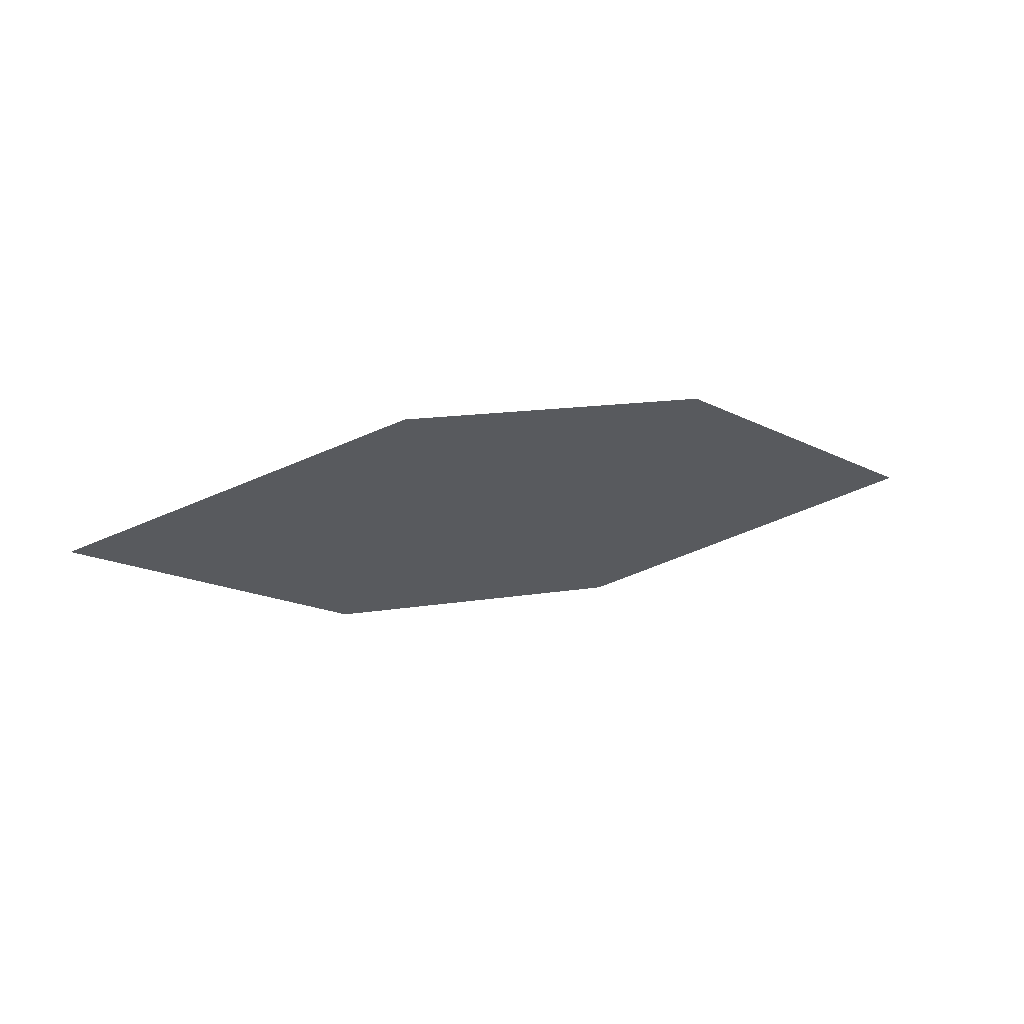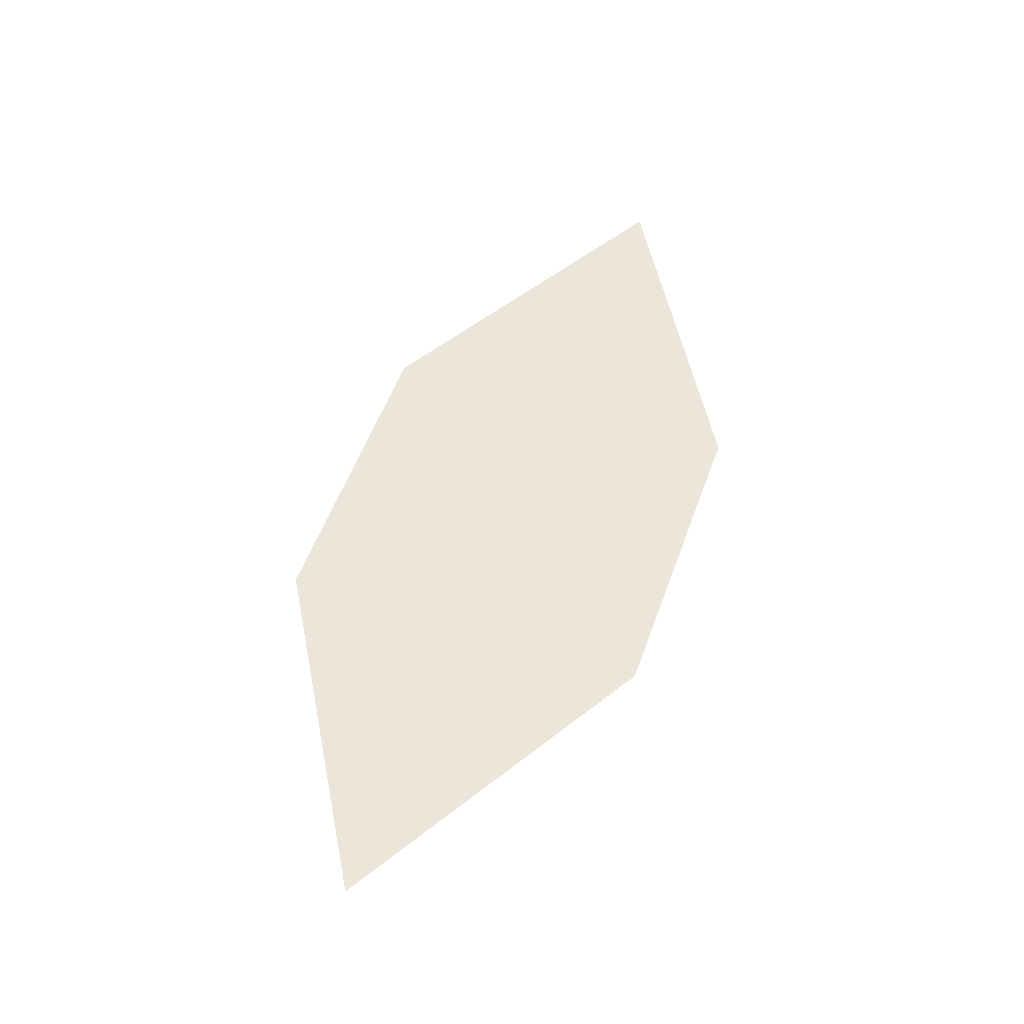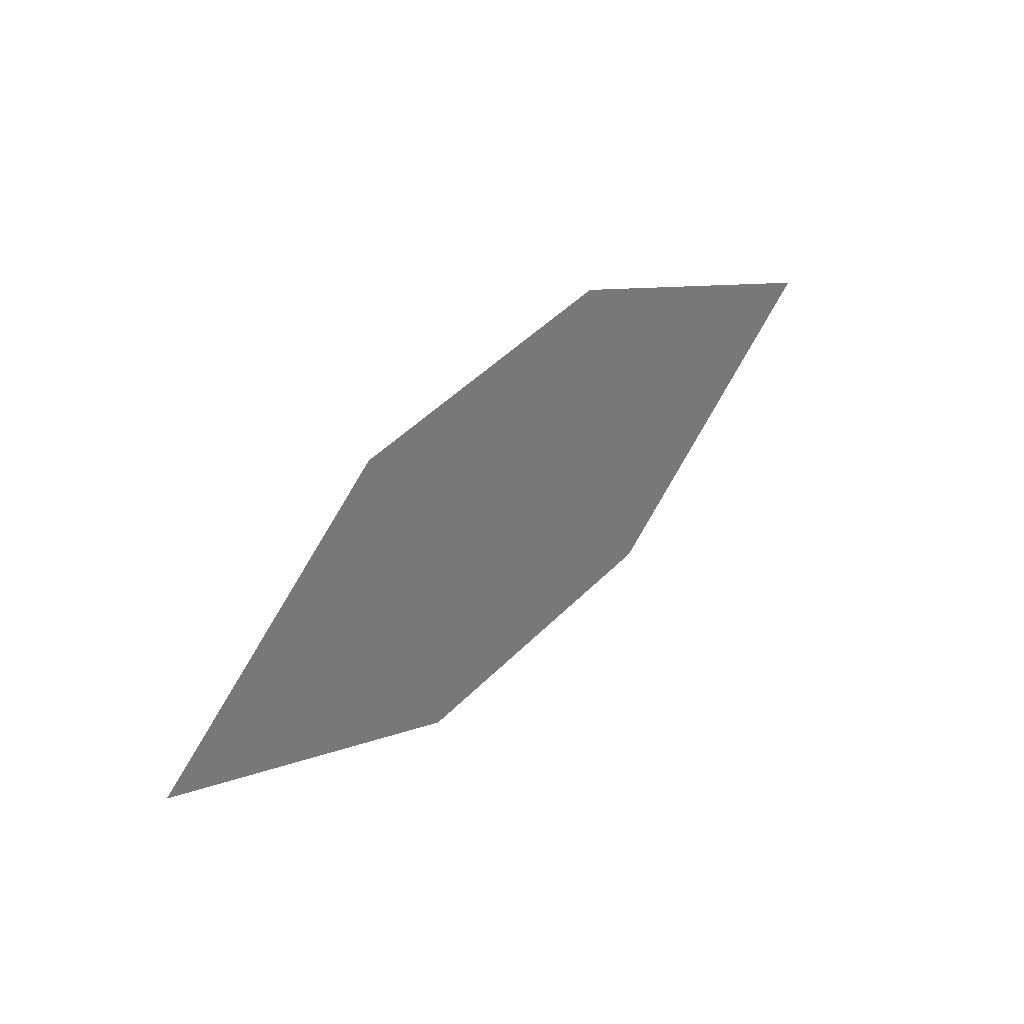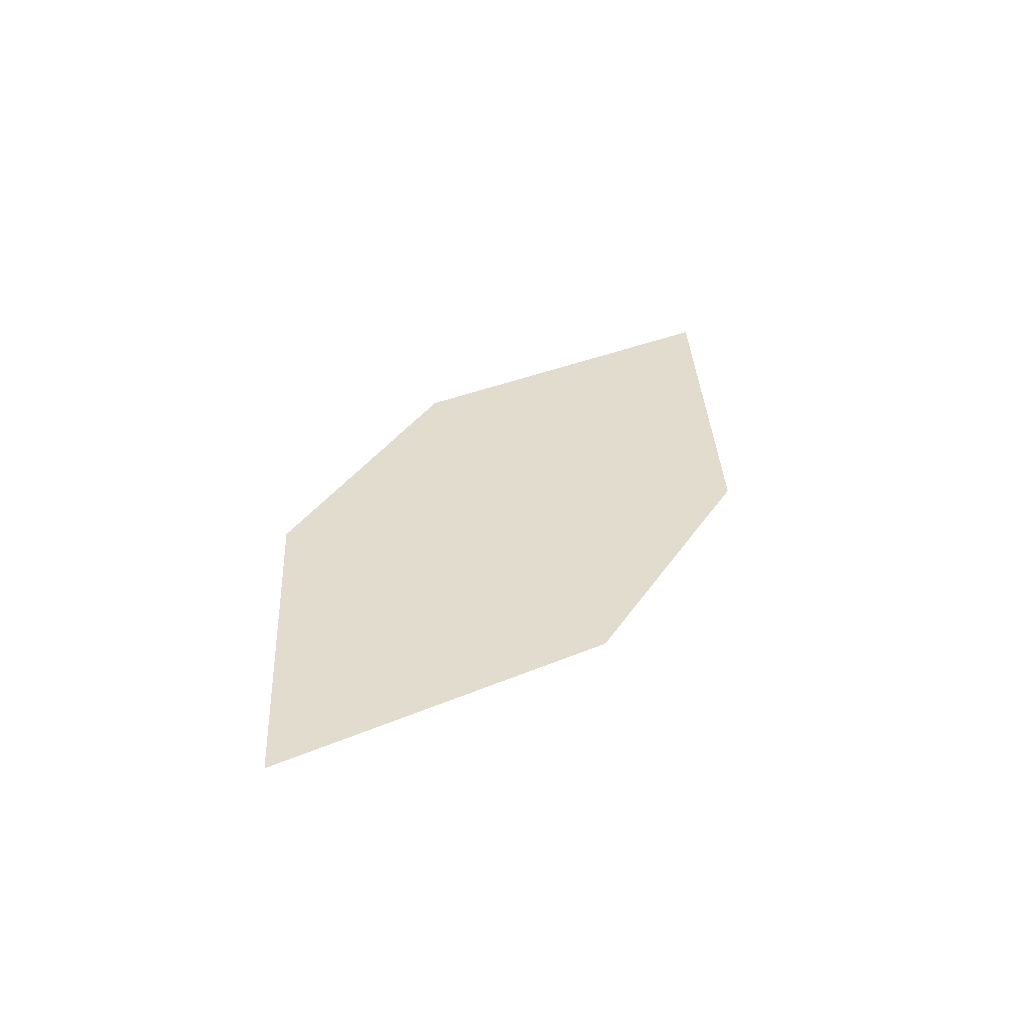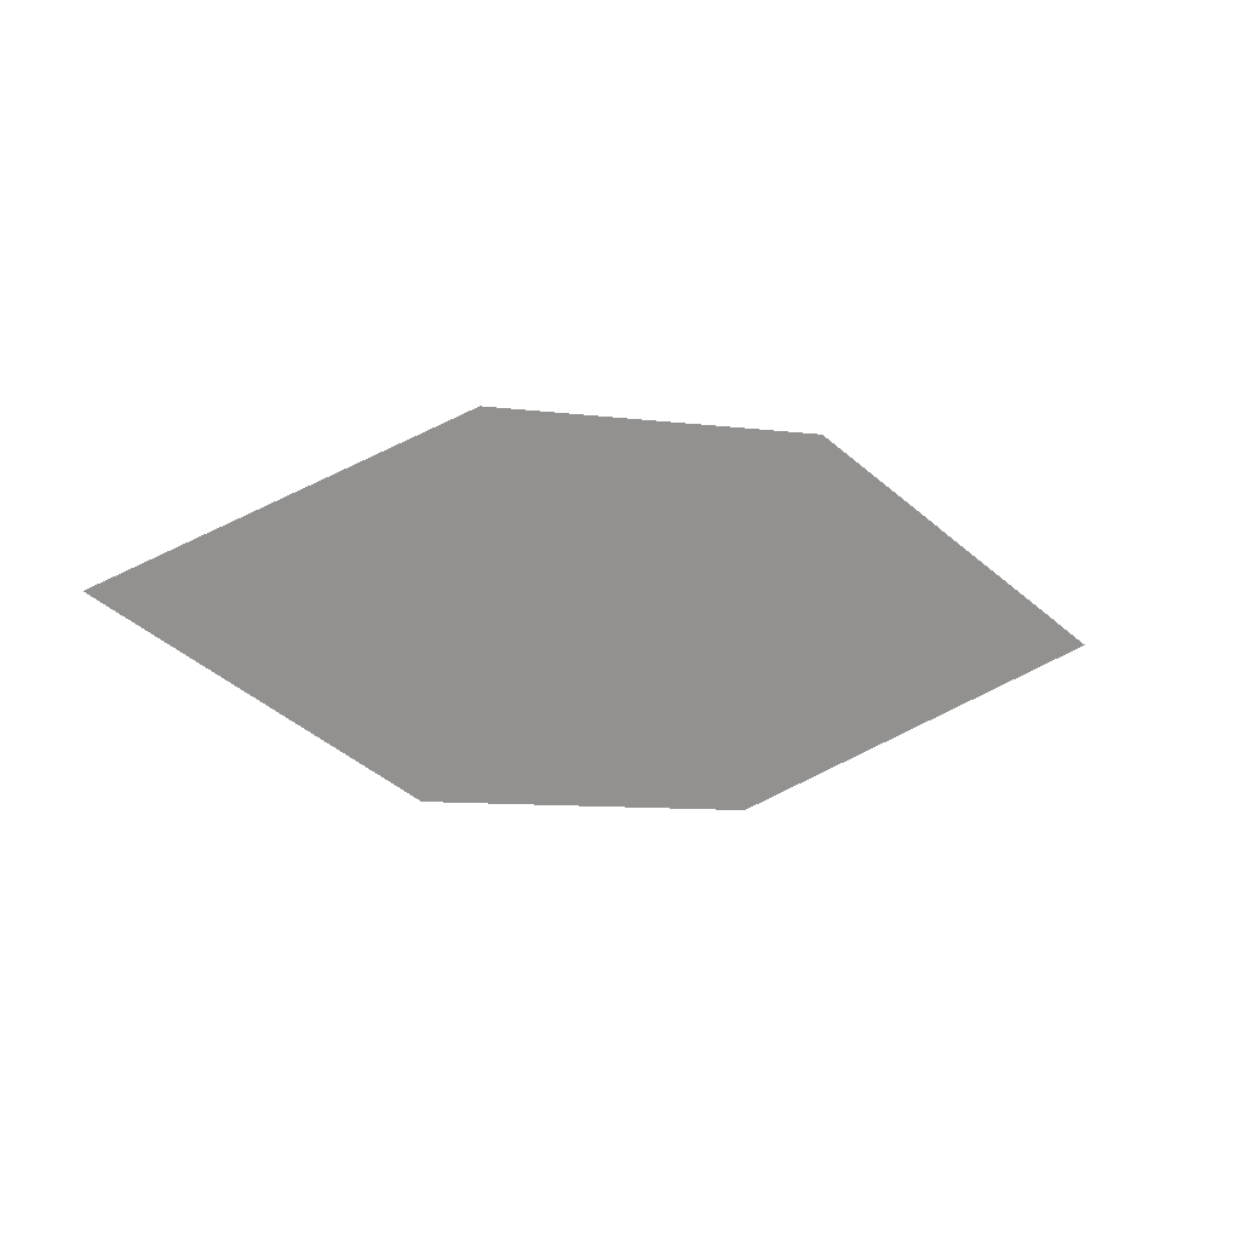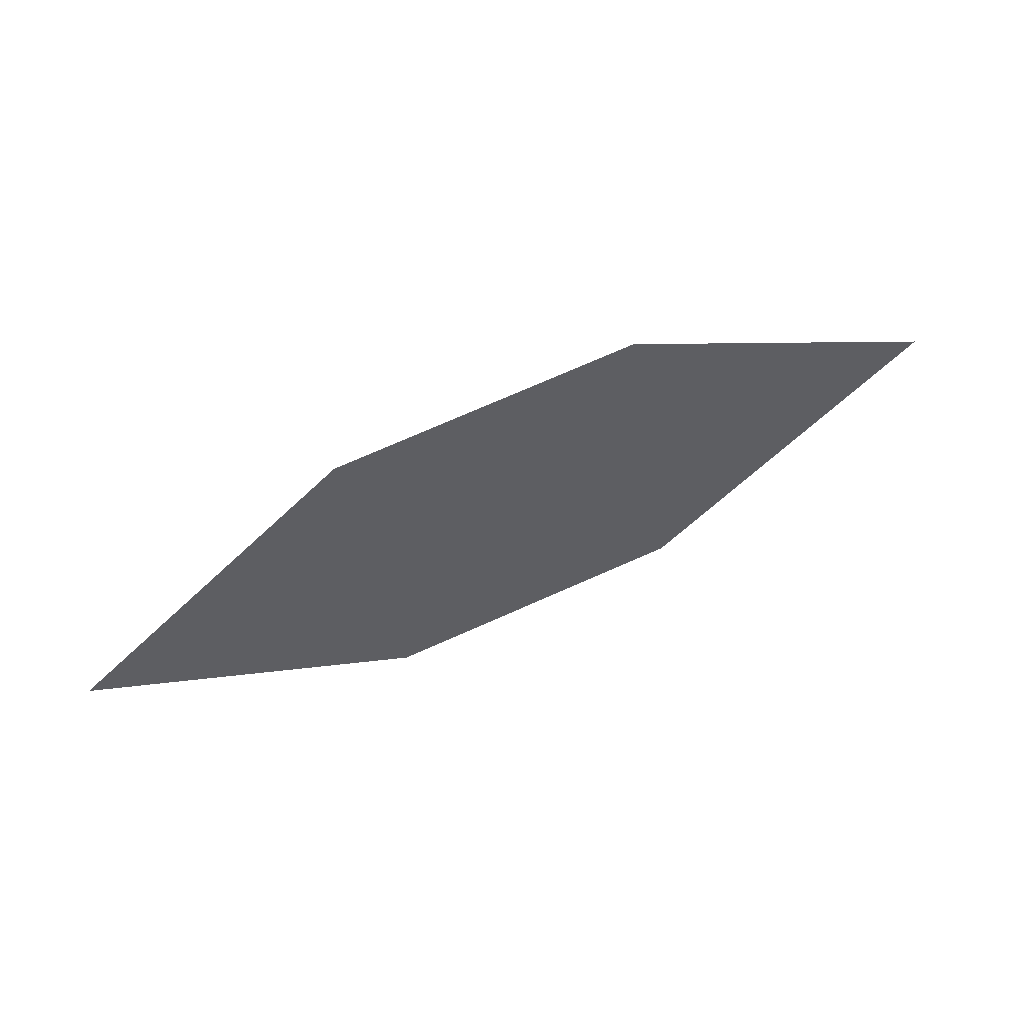
<metadata>
{"format":"obj","ext":"obj","renderer":"f3d","projection":"perspective","resolution":1024,"background":"white","views":[{"elev":-42.0,"azim":-17.5,"up":"+Z"},{"elev":71.2,"azim":104.0,"up":"+Z"},{"elev":42.2,"azim":116.8,"up":"+Y"},{"elev":52.3,"azim":113.1,"up":"+Z"},{"elev":-76.1,"azim":-13.7,"up":"+Z"},{"elev":59.9,"azim":140.7,"up":"+Y"}]}
</metadata>
<code>
o leaves.051
v -0.1218 -0.0971 0.7786
v -0.159 -0.06851 0.7702
v -0.2387 -0.08404 0.7441
v -0.1626 -0.117 0.764
v -0.2015 -0.1126 0.7525
v -0.1979 -0.06416 0.7587
f 1 2 6 3
f 1 3 5 4

</code>
